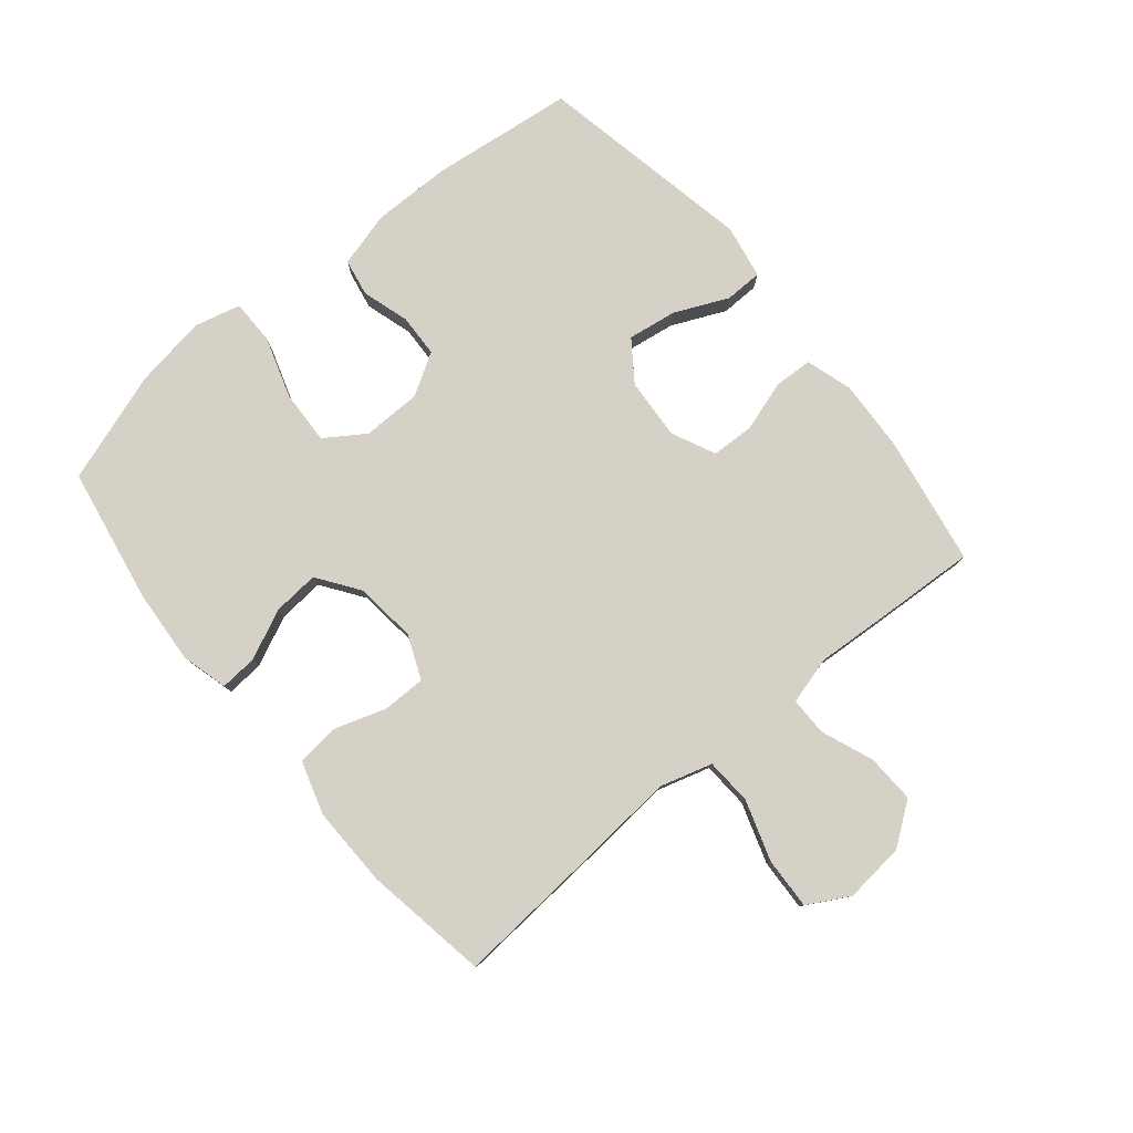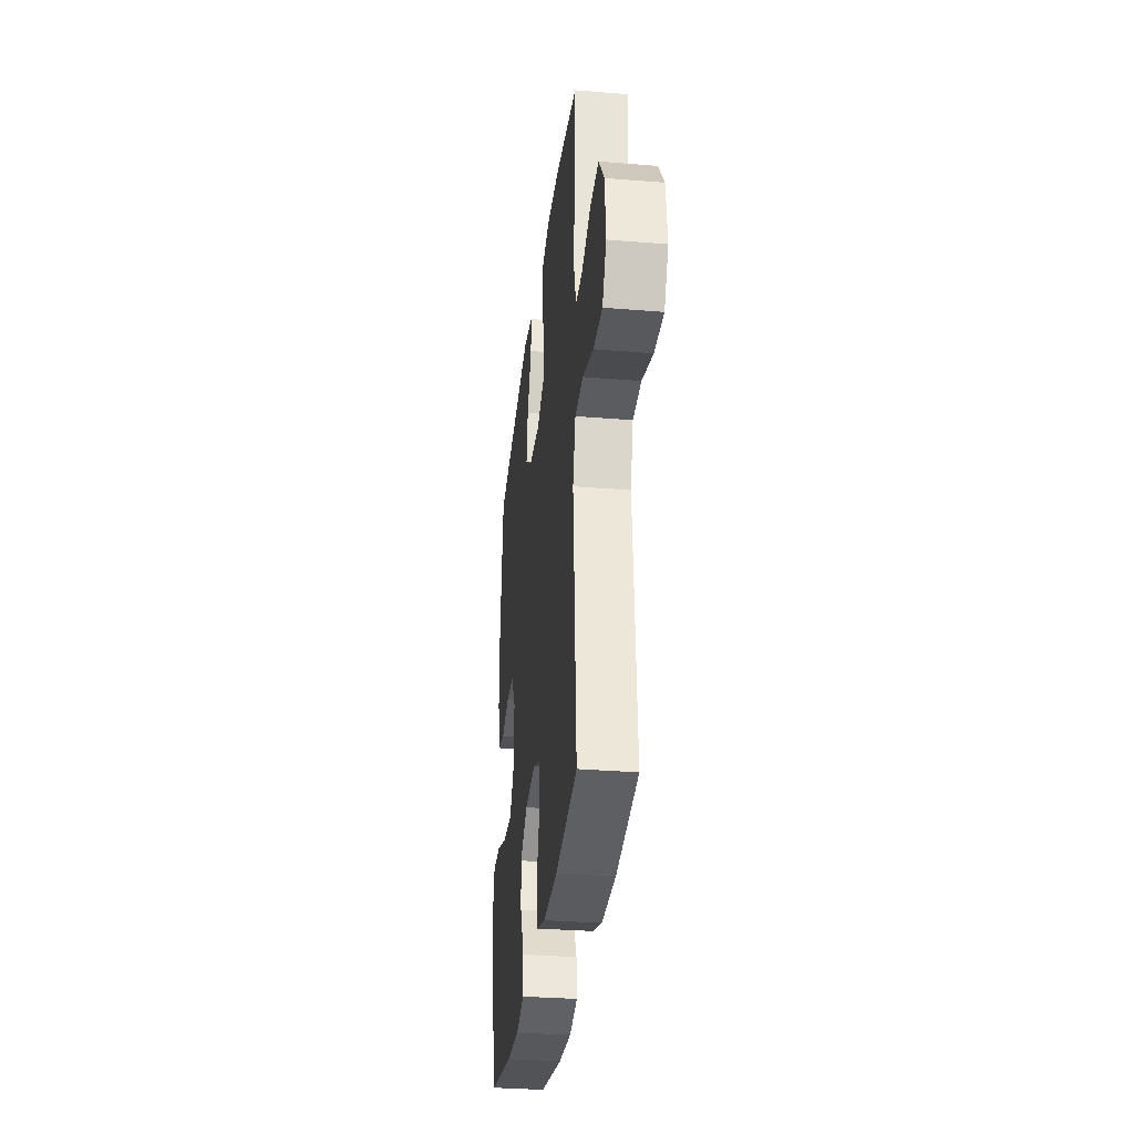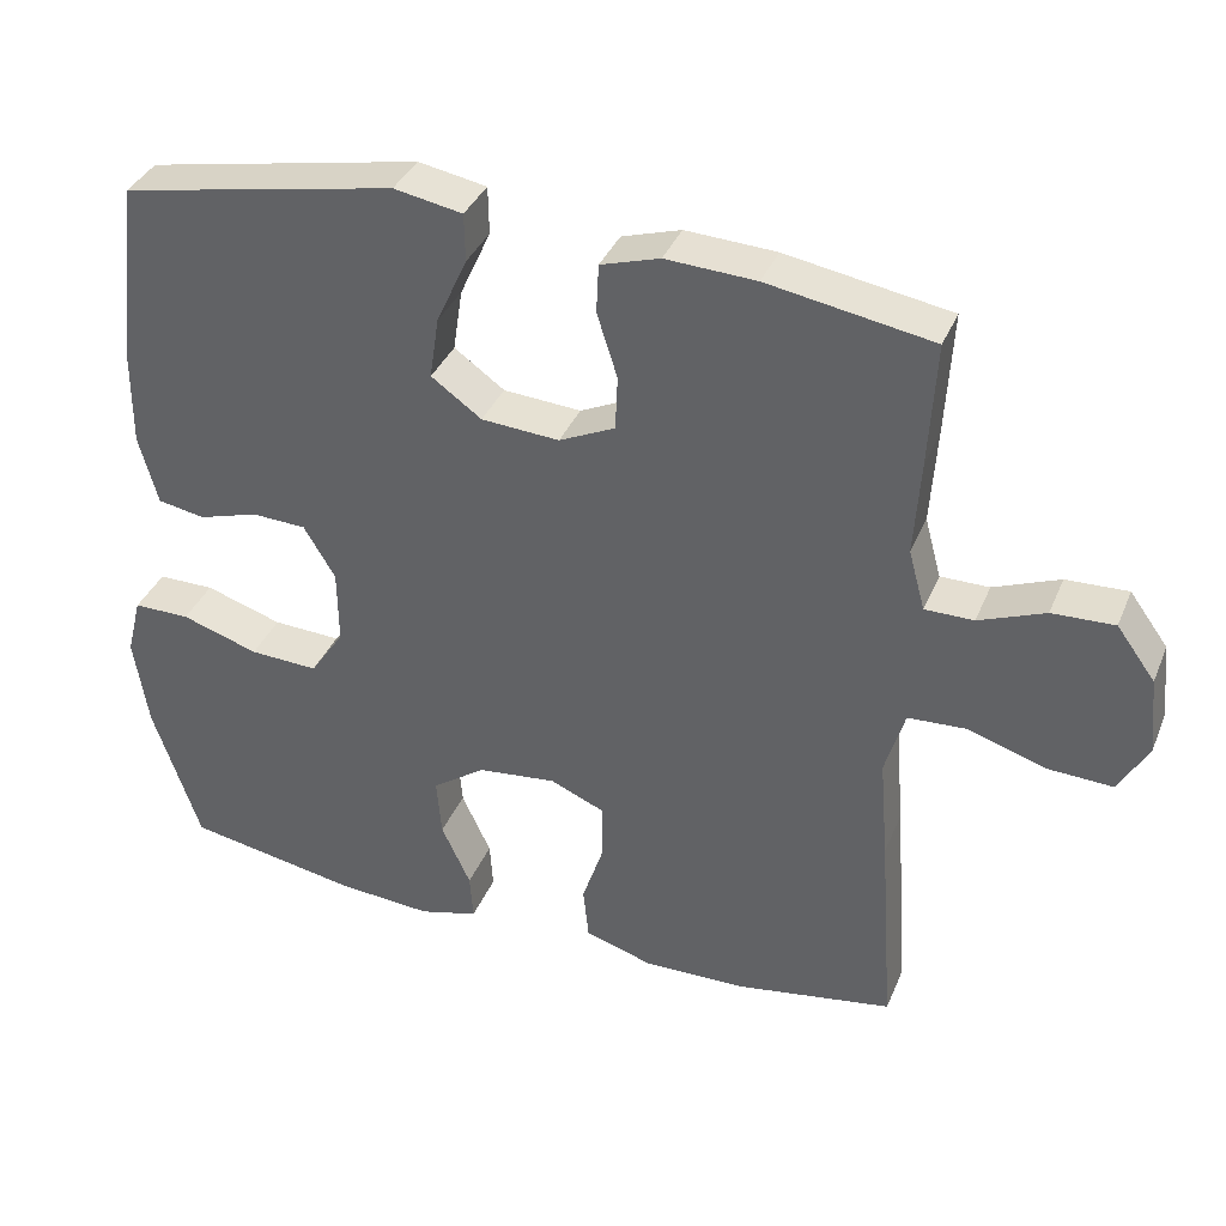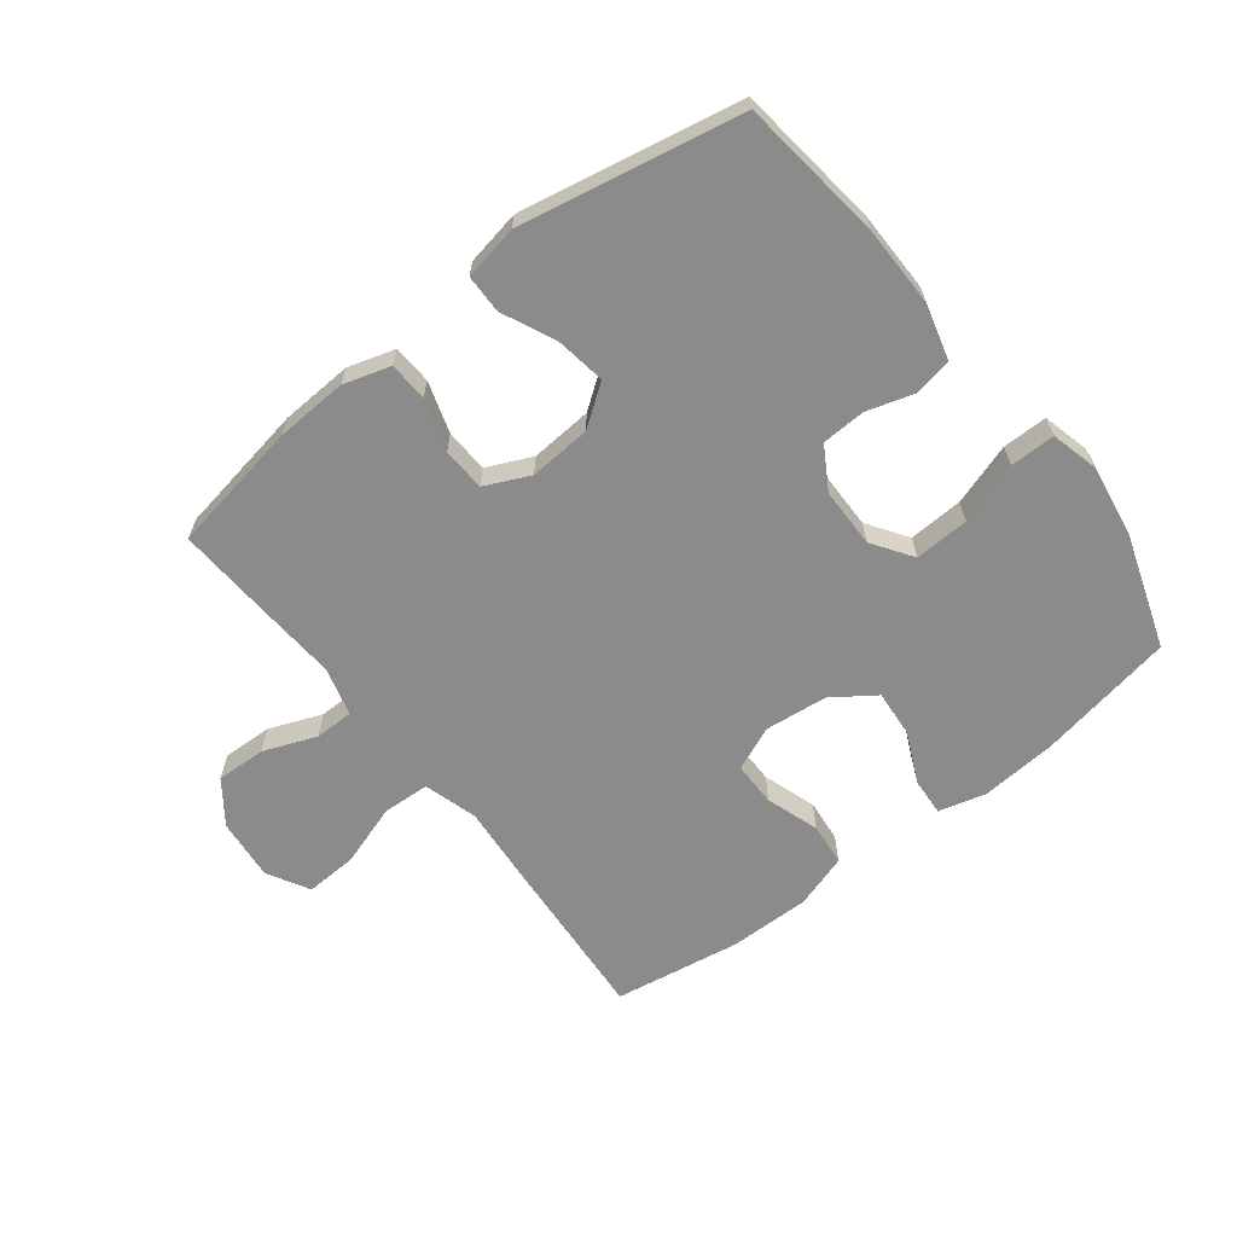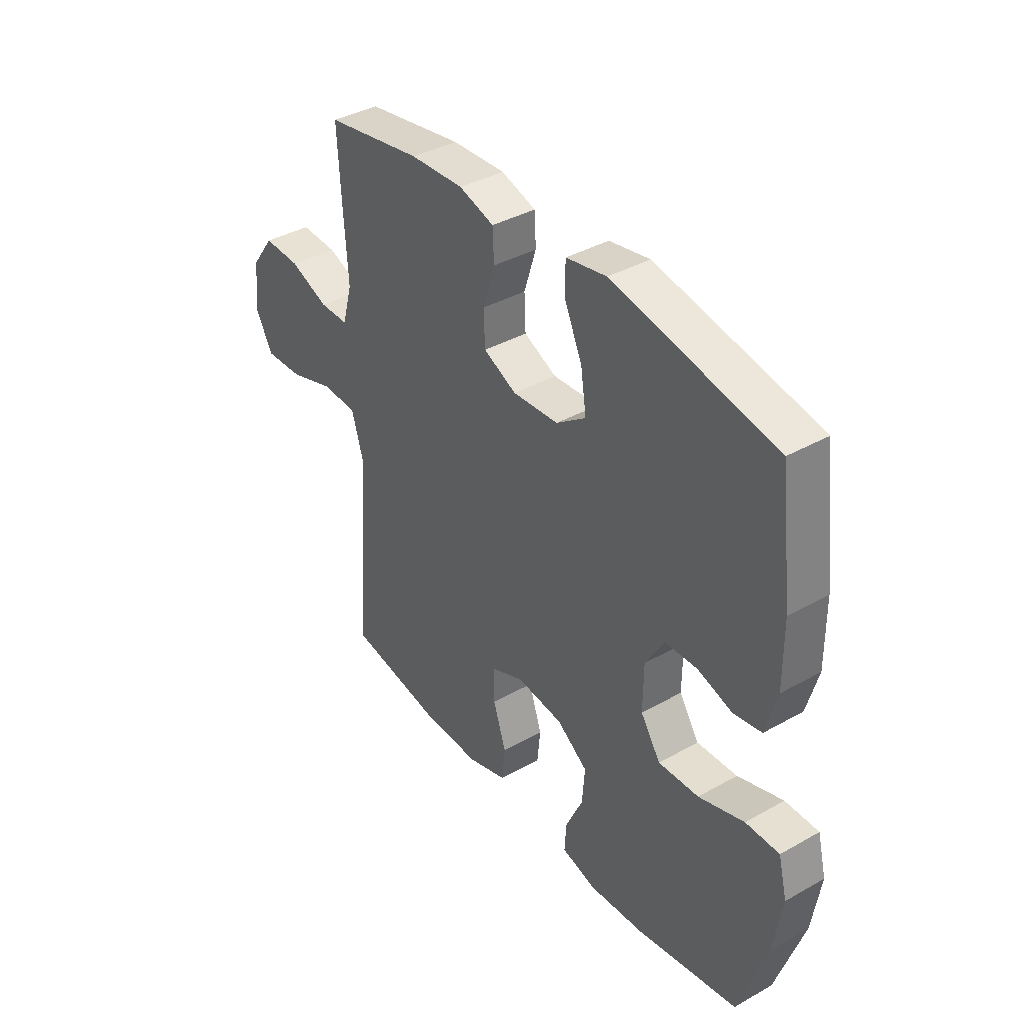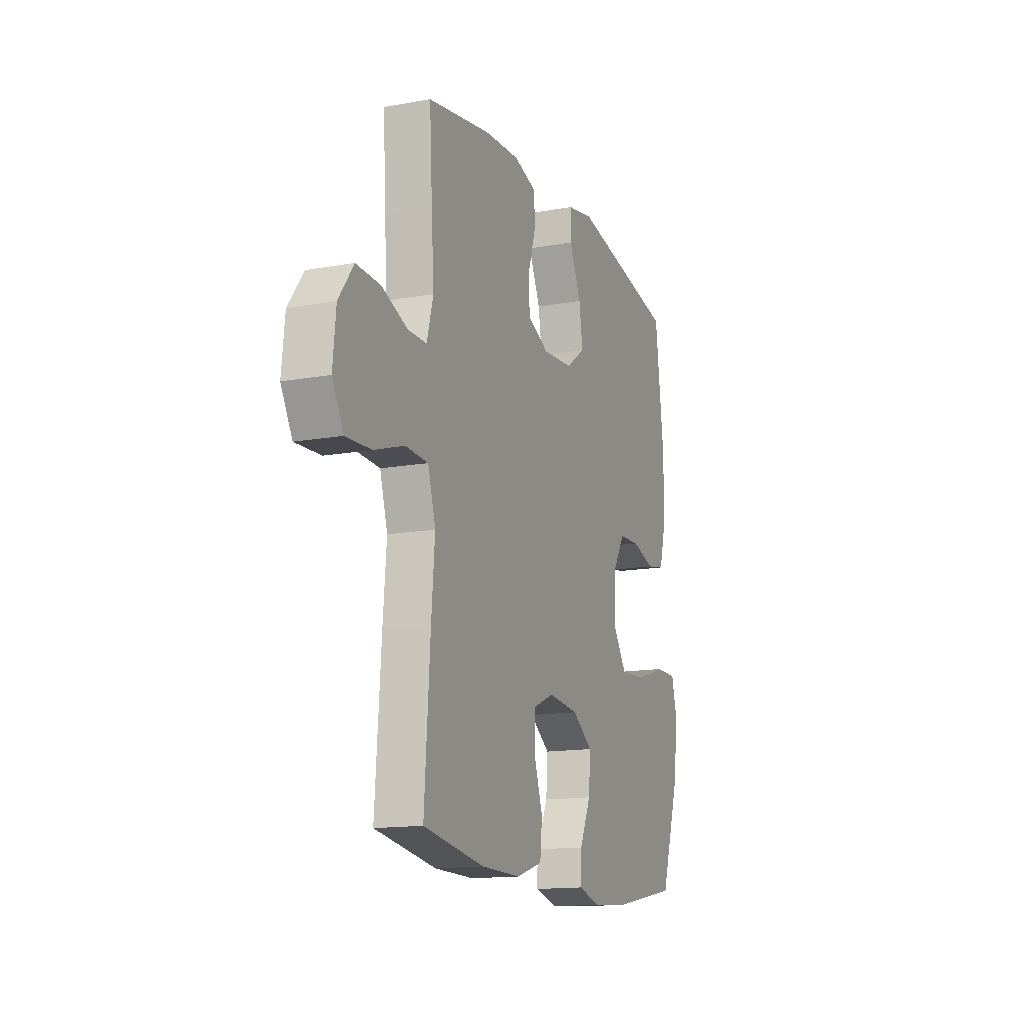
<metadata>
{"format":"obj","ext":"obj","renderer":"f3d","projection":"perspective","resolution":1024,"background":"white","views":[{"elev":79.5,"azim":-129.7,"up":"+Y"},{"elev":-31.9,"azim":-96.6,"up":"+Z"},{"elev":36.5,"azim":-159.2,"up":"+Z"},{"elev":-64.0,"azim":38.0,"up":"+Y"},{"elev":38.4,"azim":54.5,"up":"+Z"},{"elev":-14.4,"azim":-68.4,"up":"+Z"}]}
</metadata>
<code>
v -0.5 0.07 -0.5
v -0.481 0.07 -0.236
v -0.47 0.07 -0.105
v -0.495 0.07 -0.02
v -0.57 0.07 -0.016
v -0.668 0.07 -0.048
v -0.751 0.07 -0.052
v -0.788 0.07 0.015
v -0.778 0.07 0.113
v -0.729 0.07 0.18
v -0.65 0.07 0.177
v -0.566 0.07 0.144
v -0.504 0.07 0.144
v -0.483 0.07 0.221
v -0.491 0.07 0.342
v -0.5 0.07 0.5
v -0.291 0.07 0.536
v -0.176 0.07 0.542
v -0.101 0.07 0.519
v -0.098 0.07 0.457
v -0.124 0.07 0.375
v -0.121 0.07 0.306
v -0.05 0.07 0.273
v 0.049 0.07 0.28
v 0.113 0.07 0.326
v 0.101 0.07 0.405
v 0.062 0.07 0.491
v 0.063 0.07 0.552
v 0.15 0.07 0.568
v 0.5 0.07 0.5
v 0.528 0.07 0.27
v 0.529 0.07 0.141
v 0.505 0.07 0.053
v 0.445 0.07 0.042
v 0.369 0.07 0.065
v 0.3 0.07 0.062
v 0.26 0.07 -0.005
v 0.259 0.07 -0.1
v 0.302 0.07 -0.164
v 0.389 0.07 -0.16
v 0.487 0.07 -0.128
v 0.559 0.07 -0.128
v 0.578 0.07 -0.203
v 0.56 0.07 -0.32
v 0.5 0.07 -0.5
v 0.281 0.07 -0.54
v 0.161 0.07 -0.549
v 0.086 0.07 -0.529
v 0.09 0.07 -0.469
v 0.127 0.07 -0.389
v 0.133 0.07 -0.314
v 0.066 0.07 -0.267
v -0.034 0.07 -0.256
v -0.104 0.07 -0.286
v -0.104 0.07 -0.356
v -0.076 0.07 -0.44
v -0.083 0.07 -0.508
v -0.169 0.07 -0.535
v -0.299 0.07 -0.533
v -0.5 0 -0.5
v -0.481 0 -0.236
v -0.47 0 -0.105
v -0.495 0 -0.02
v -0.57 0 -0.016
v -0.668 0 -0.048
v -0.751 0 -0.052
v -0.788 0 0.015
v -0.778 0 0.113
v -0.729 0 0.18
v -0.65 0 0.177
v -0.566 0 0.144
v -0.504 0 0.144
v -0.483 0 0.221
v -0.491 0 0.342
v -0.5 0 0.5
v -0.291 0 0.536
v -0.176 0 0.542
v -0.101 0 0.519
v -0.098 0 0.457
v -0.124 0 0.375
v -0.121 0 0.306
v -0.05 0 0.273
v 0.049 0 0.28
v 0.113 0 0.326
v 0.101 0 0.405
v 0.062 0 0.491
v 0.063 0 0.552
v 0.15 0 0.568
v 0.5 0 0.5
v 0.528 0 0.27
v 0.529 0 0.141
v 0.505 0 0.053
v 0.445 0 0.042
v 0.369 0 0.065
v 0.3 0 0.062
v 0.26 0 -0.005
v 0.259 0 -0.1
v 0.302 0 -0.164
v 0.389 0 -0.16
v 0.487 0 -0.128
v 0.559 0 -0.128
v 0.578 0 -0.203
v 0.56 0 -0.32
v 0.5 0 -0.5
v 0.281 0 -0.54
v 0.161 0 -0.549
v 0.086 0 -0.529
v 0.09 0 -0.469
v 0.127 0 -0.389
v 0.133 0 -0.314
v 0.066 0 -0.267
v -0.034 0 -0.256
v -0.104 0 -0.286
v -0.104 0 -0.356
v -0.076 0 -0.44
v -0.083 0 -0.508
v -0.169 0 -0.535
v -0.299 0 -0.533
f 55 56 57 58
f 54 55 58 59
f 47 48 49 50
f 47 50 51
f 46 47 51
f 45 46 51
f 44 45 51 52
f 40 41 42 43
f 39 40 43 44
f 32 33 34 35
f 32 35 36
f 31 32 36
f 30 31 36
f 29 30 36 37
f 26 27 28 29
f 25 26 29 37
f 18 19 20 21
f 18 21 22
f 17 18 22
f 14 15 16 17
f 13 14 17 22
f 9 10 11 12
f 9 12 13
f 8 9 13
f 5 6 7 8
f 4 5 8 13
f 3 4 13 22
f 54 59 1 2
f 53 54 2 3
f 39 44 52 53
f 38 39 53 3
f 24 25 37 38
f 23 24 38 3
f 3 22 23
f 117 116 115 114
f 118 117 114 113
f 109 108 107 106
f 110 109 106
f 110 106 105
f 110 105 104
f 111 110 104 103
f 102 101 100 99
f 103 102 99 98
f 94 93 92 91
f 95 94 91
f 95 91 90
f 95 90 89
f 96 95 89 88
f 88 87 86 85
f 96 88 85 84
f 80 79 78 77
f 81 80 77
f 81 77 76
f 76 75 74 73
f 81 76 73 72
f 71 70 69 68
f 72 71 68
f 72 68 67
f 67 66 65 64
f 72 67 64 63
f 81 72 63 62
f 61 60 118 113
f 62 61 113 112
f 112 111 103 98
f 62 112 98 97
f 97 96 84 83
f 62 97 83 82
f 82 81 62
f 1 60 61 2
f 2 61 62 3
f 3 62 63 4
f 4 63 64 5
f 5 64 65 6
f 6 65 66 7
f 7 66 67 8
f 8 67 68 9
f 9 68 69 10
f 10 69 70 11
f 11 70 71 12
f 12 71 72 13
f 13 72 73 14
f 14 73 74 15
f 15 74 75 16
f 16 75 76 17
f 17 76 77 18
f 18 77 78 19
f 19 78 79 20
f 20 79 80 21
f 21 80 81 22
f 22 81 82 23
f 23 82 83 24
f 24 83 84 25
f 25 84 85 26
f 26 85 86 27
f 27 86 87 28
f 28 87 88 29
f 29 88 89 30
f 30 89 90 31
f 31 90 91 32
f 32 91 92 33
f 33 92 93 34
f 34 93 94 35
f 35 94 95 36
f 36 95 96 37
f 37 96 97 38
f 38 97 98 39
f 39 98 99 40
f 40 99 100 41
f 41 100 101 42
f 42 101 102 43
f 43 102 103 44
f 44 103 104 45
f 45 104 105 46
f 46 105 106 47
f 47 106 107 48
f 48 107 108 49
f 49 108 109 50
f 50 109 110 51
f 51 110 111 52
f 52 111 112 53
f 53 112 113 54
f 54 113 114 55
f 55 114 115 56
f 56 115 116 57
f 57 116 117 58
f 58 117 118 59
f 59 118 60 1

</code>
